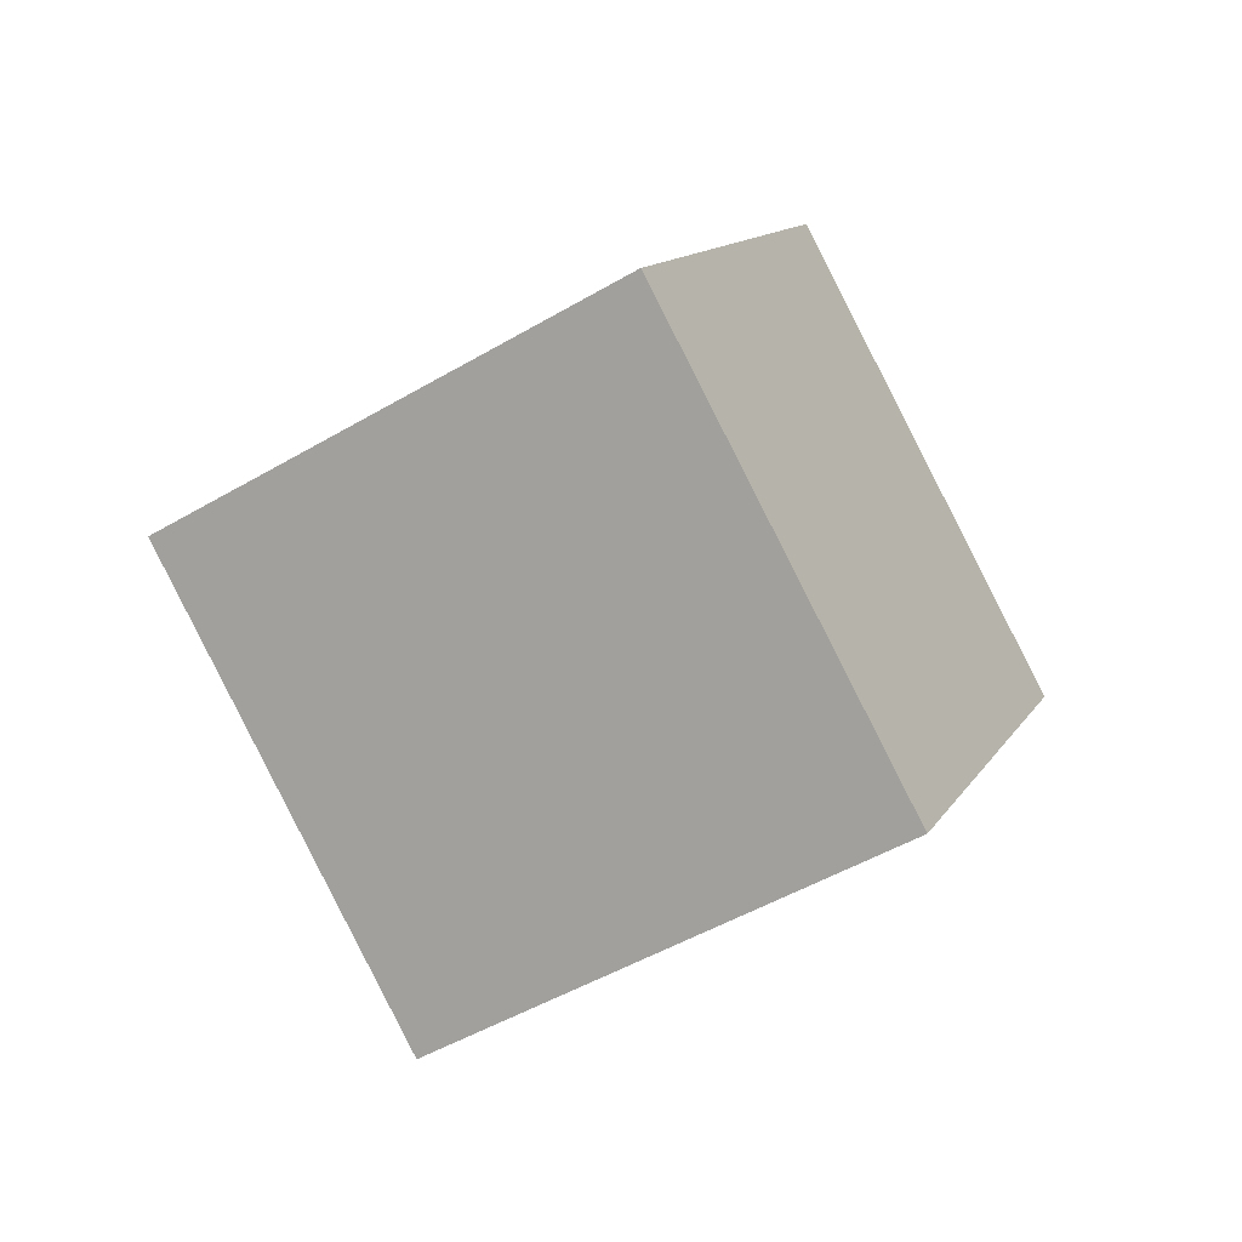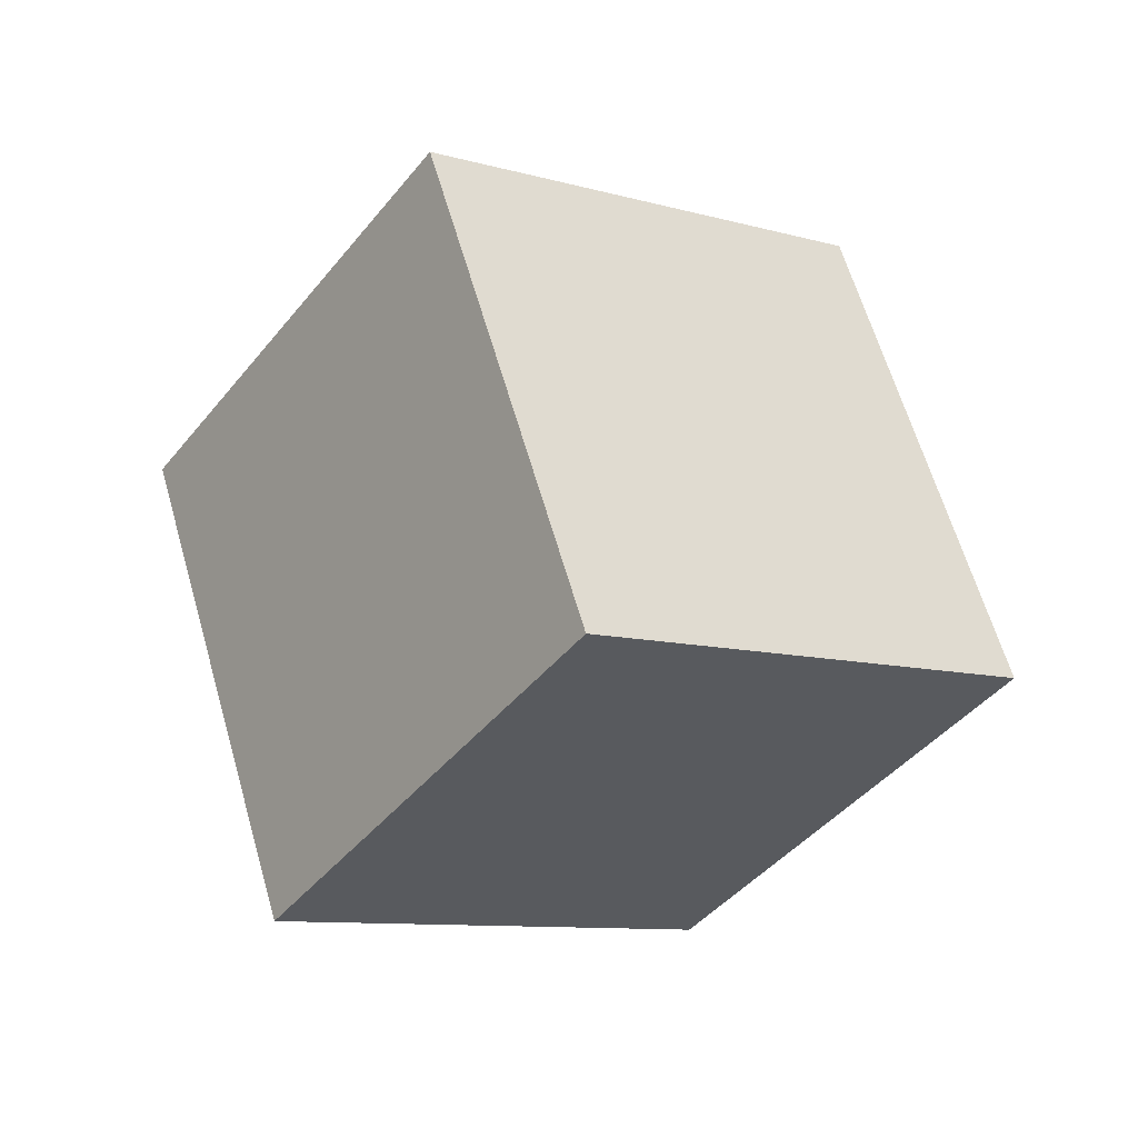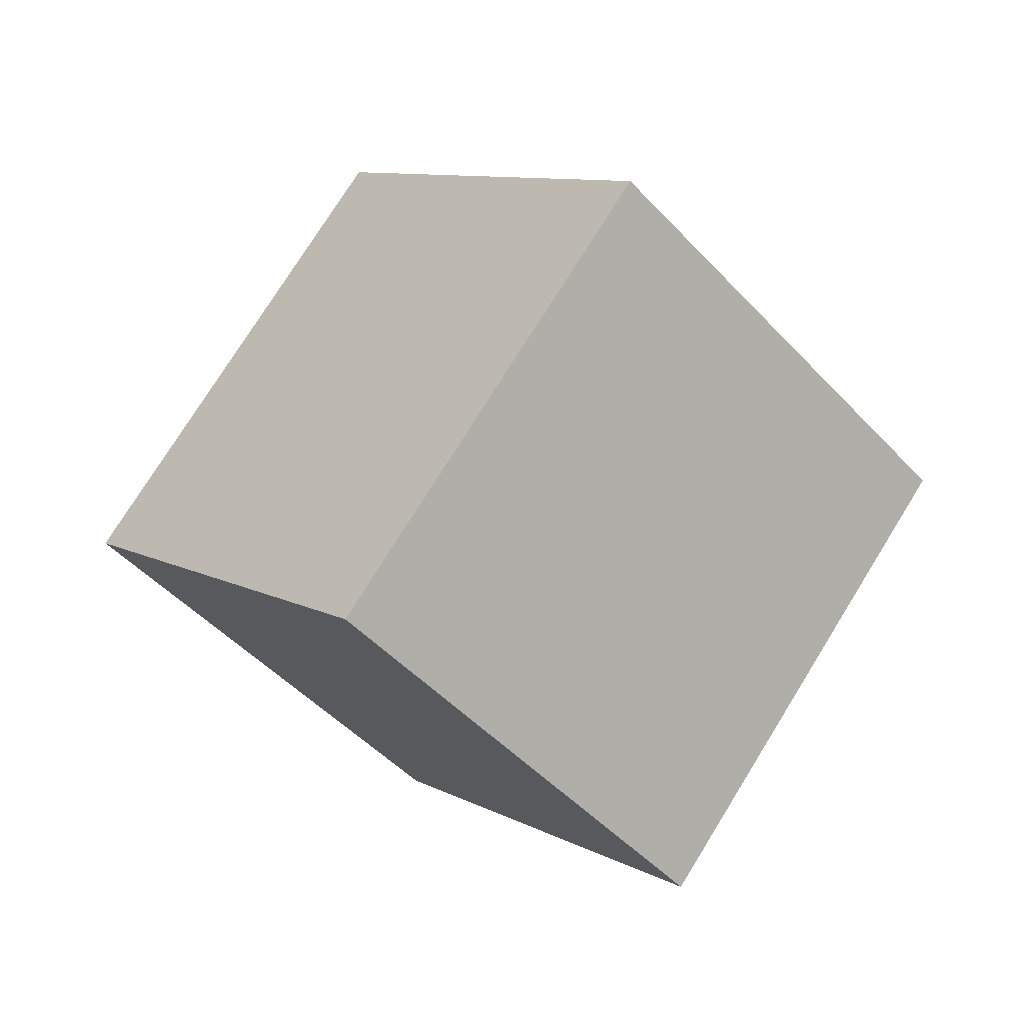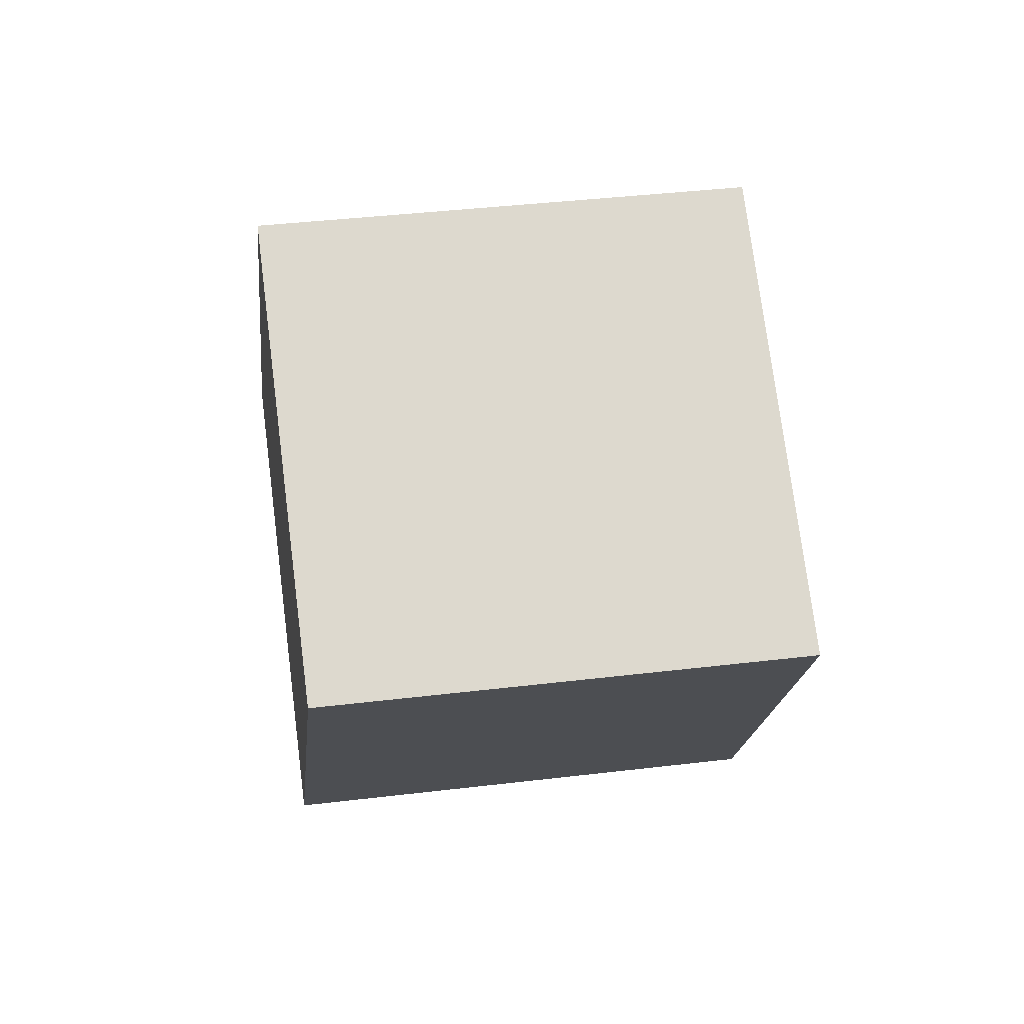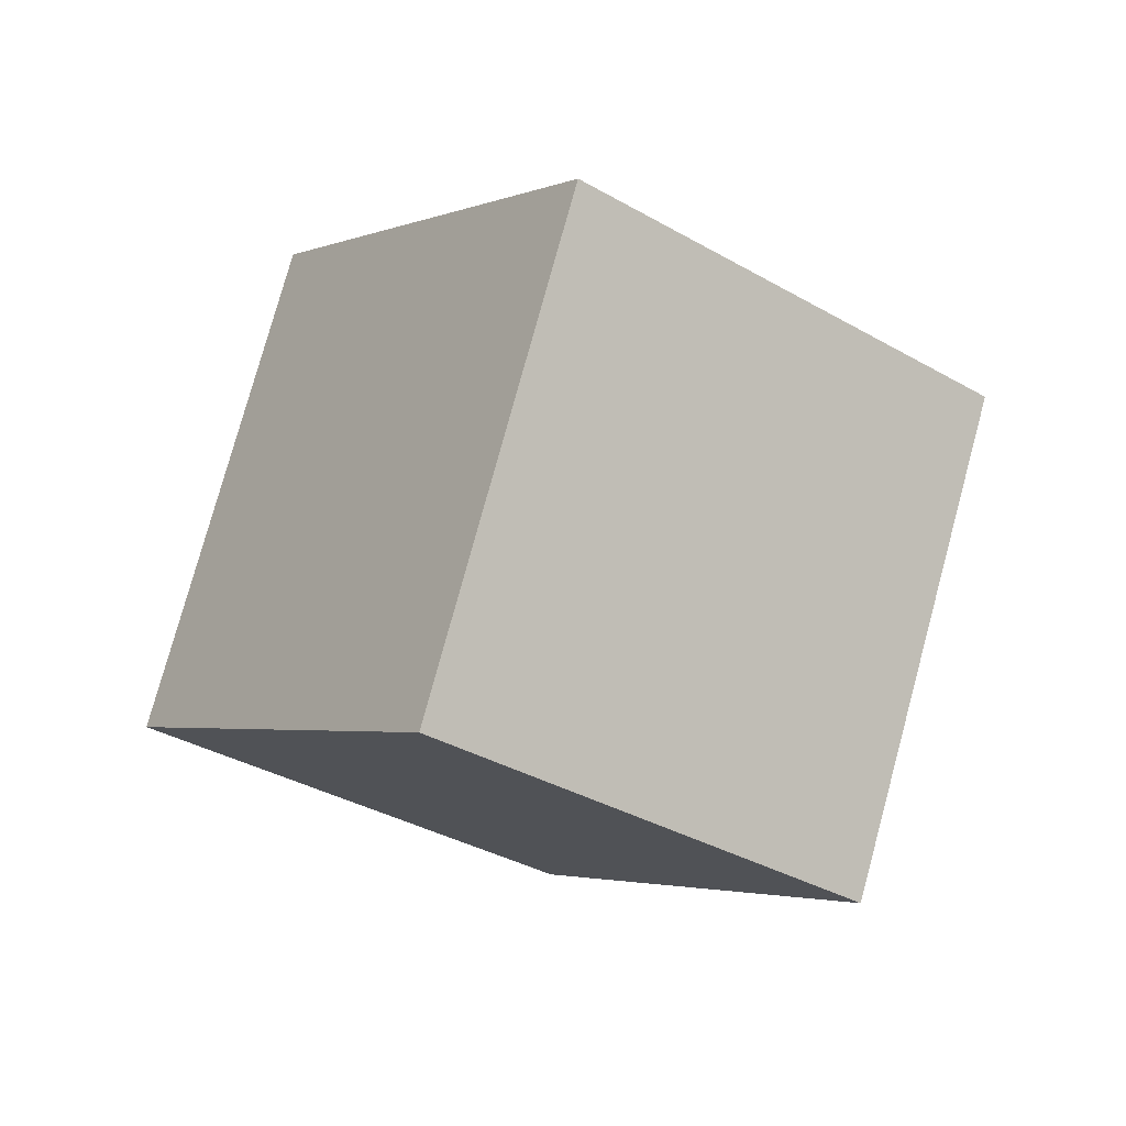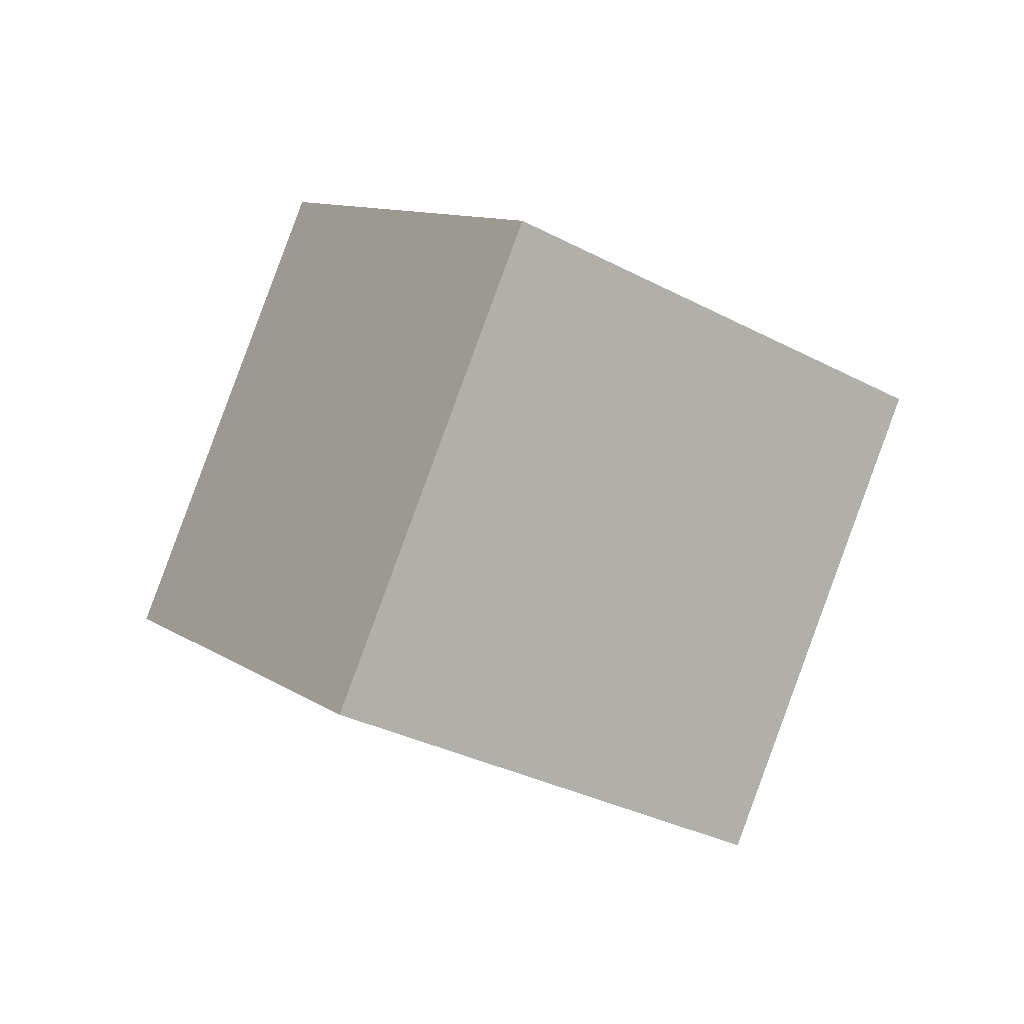
<metadata>
{"format":"obj","ext":"obj","renderer":"f3d","projection":"perspective","resolution":1024,"background":"white","views":[{"elev":-48.0,"azim":163.6,"up":"+Z"},{"elev":27.4,"azim":-151.1,"up":"+Y"},{"elev":48.4,"azim":6.1,"up":"+Y"},{"elev":37.9,"azim":-58.8,"up":"+Z"},{"elev":23.9,"azim":114.0,"up":"+Y"},{"elev":-31.7,"azim":-87.0,"up":"+Z"}]}
</metadata>
<code>
o Cube_Cube.001
v -1.71 -0.1292 0.2456
v -0.4547 0.9239 1.393
v -0.8309 0.6082 -1.393
v 0.4241 1.661 -0.2456
v -0.4241 -1.661 0.2456
v 0.8309 -0.6082 1.393
v 0.4547 -0.9239 -1.393
v 1.71 0.1292 -0.2456
f 4 3 1
f 8 7 3
f 8 6 5
f 6 2 1
f 3 7 5
f 8 4 2
f 2 4 1
f 4 8 3
f 7 8 5
f 5 6 1
f 1 3 5
f 6 8 2

</code>
